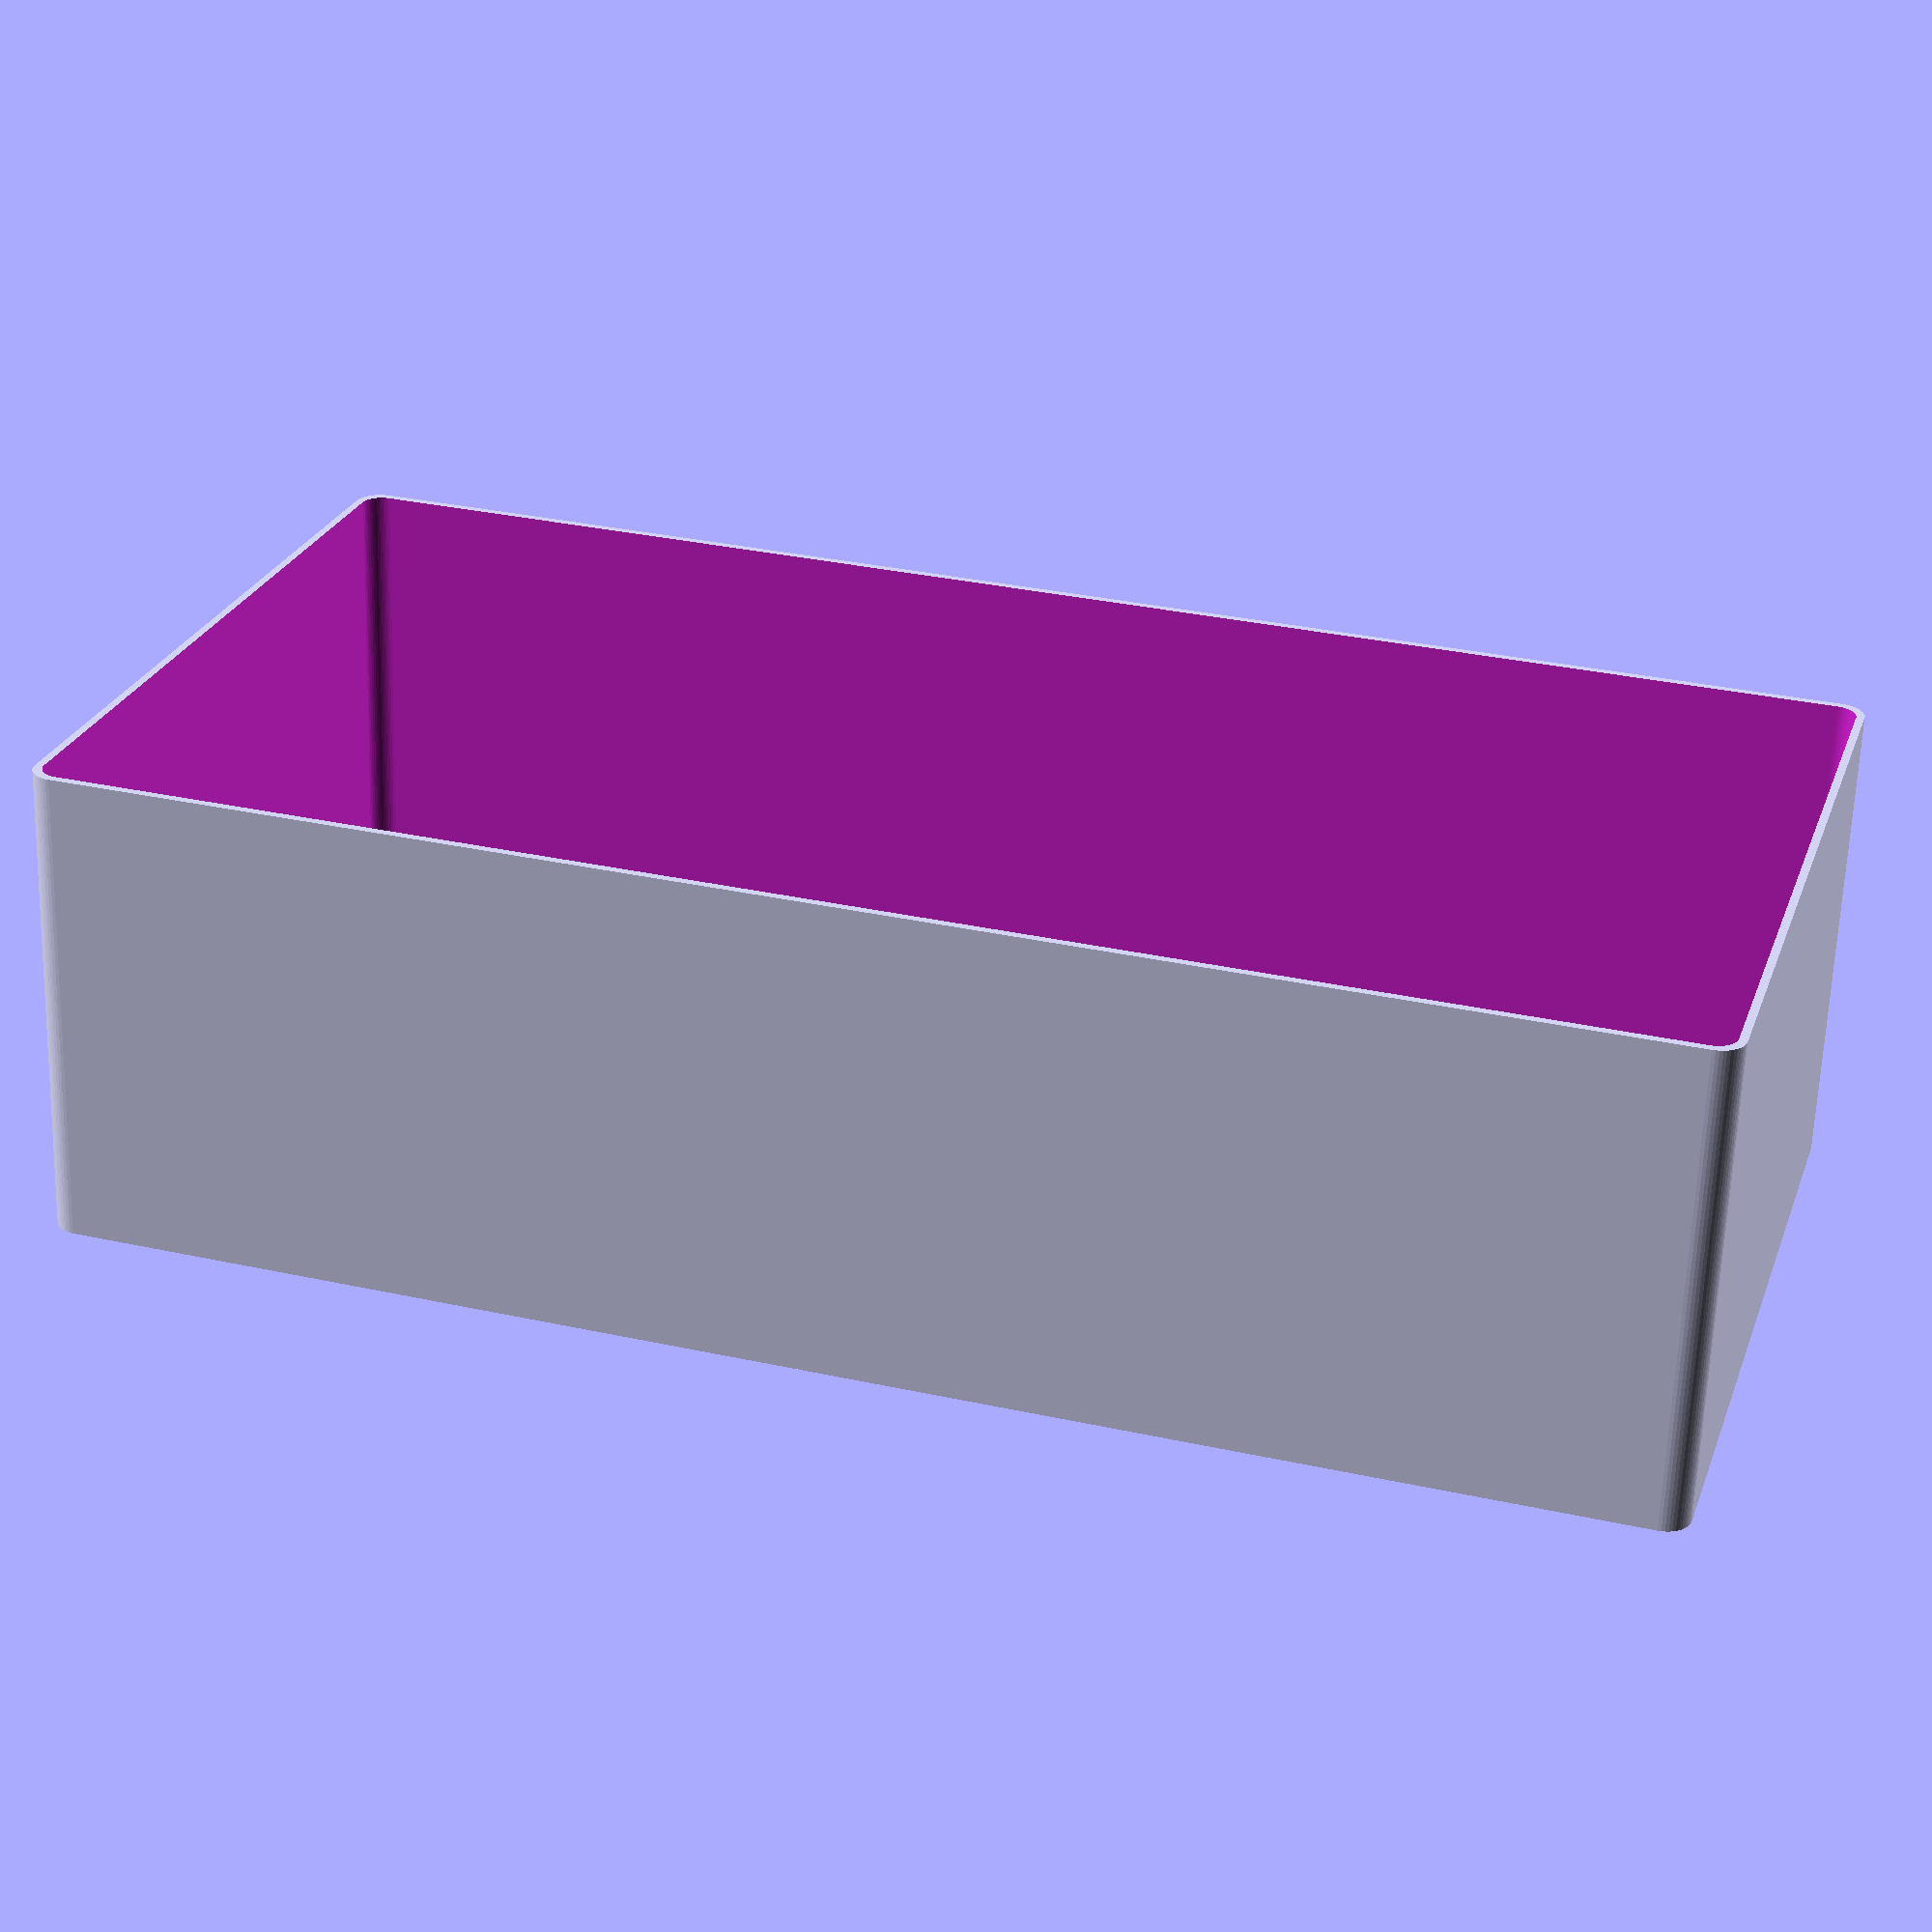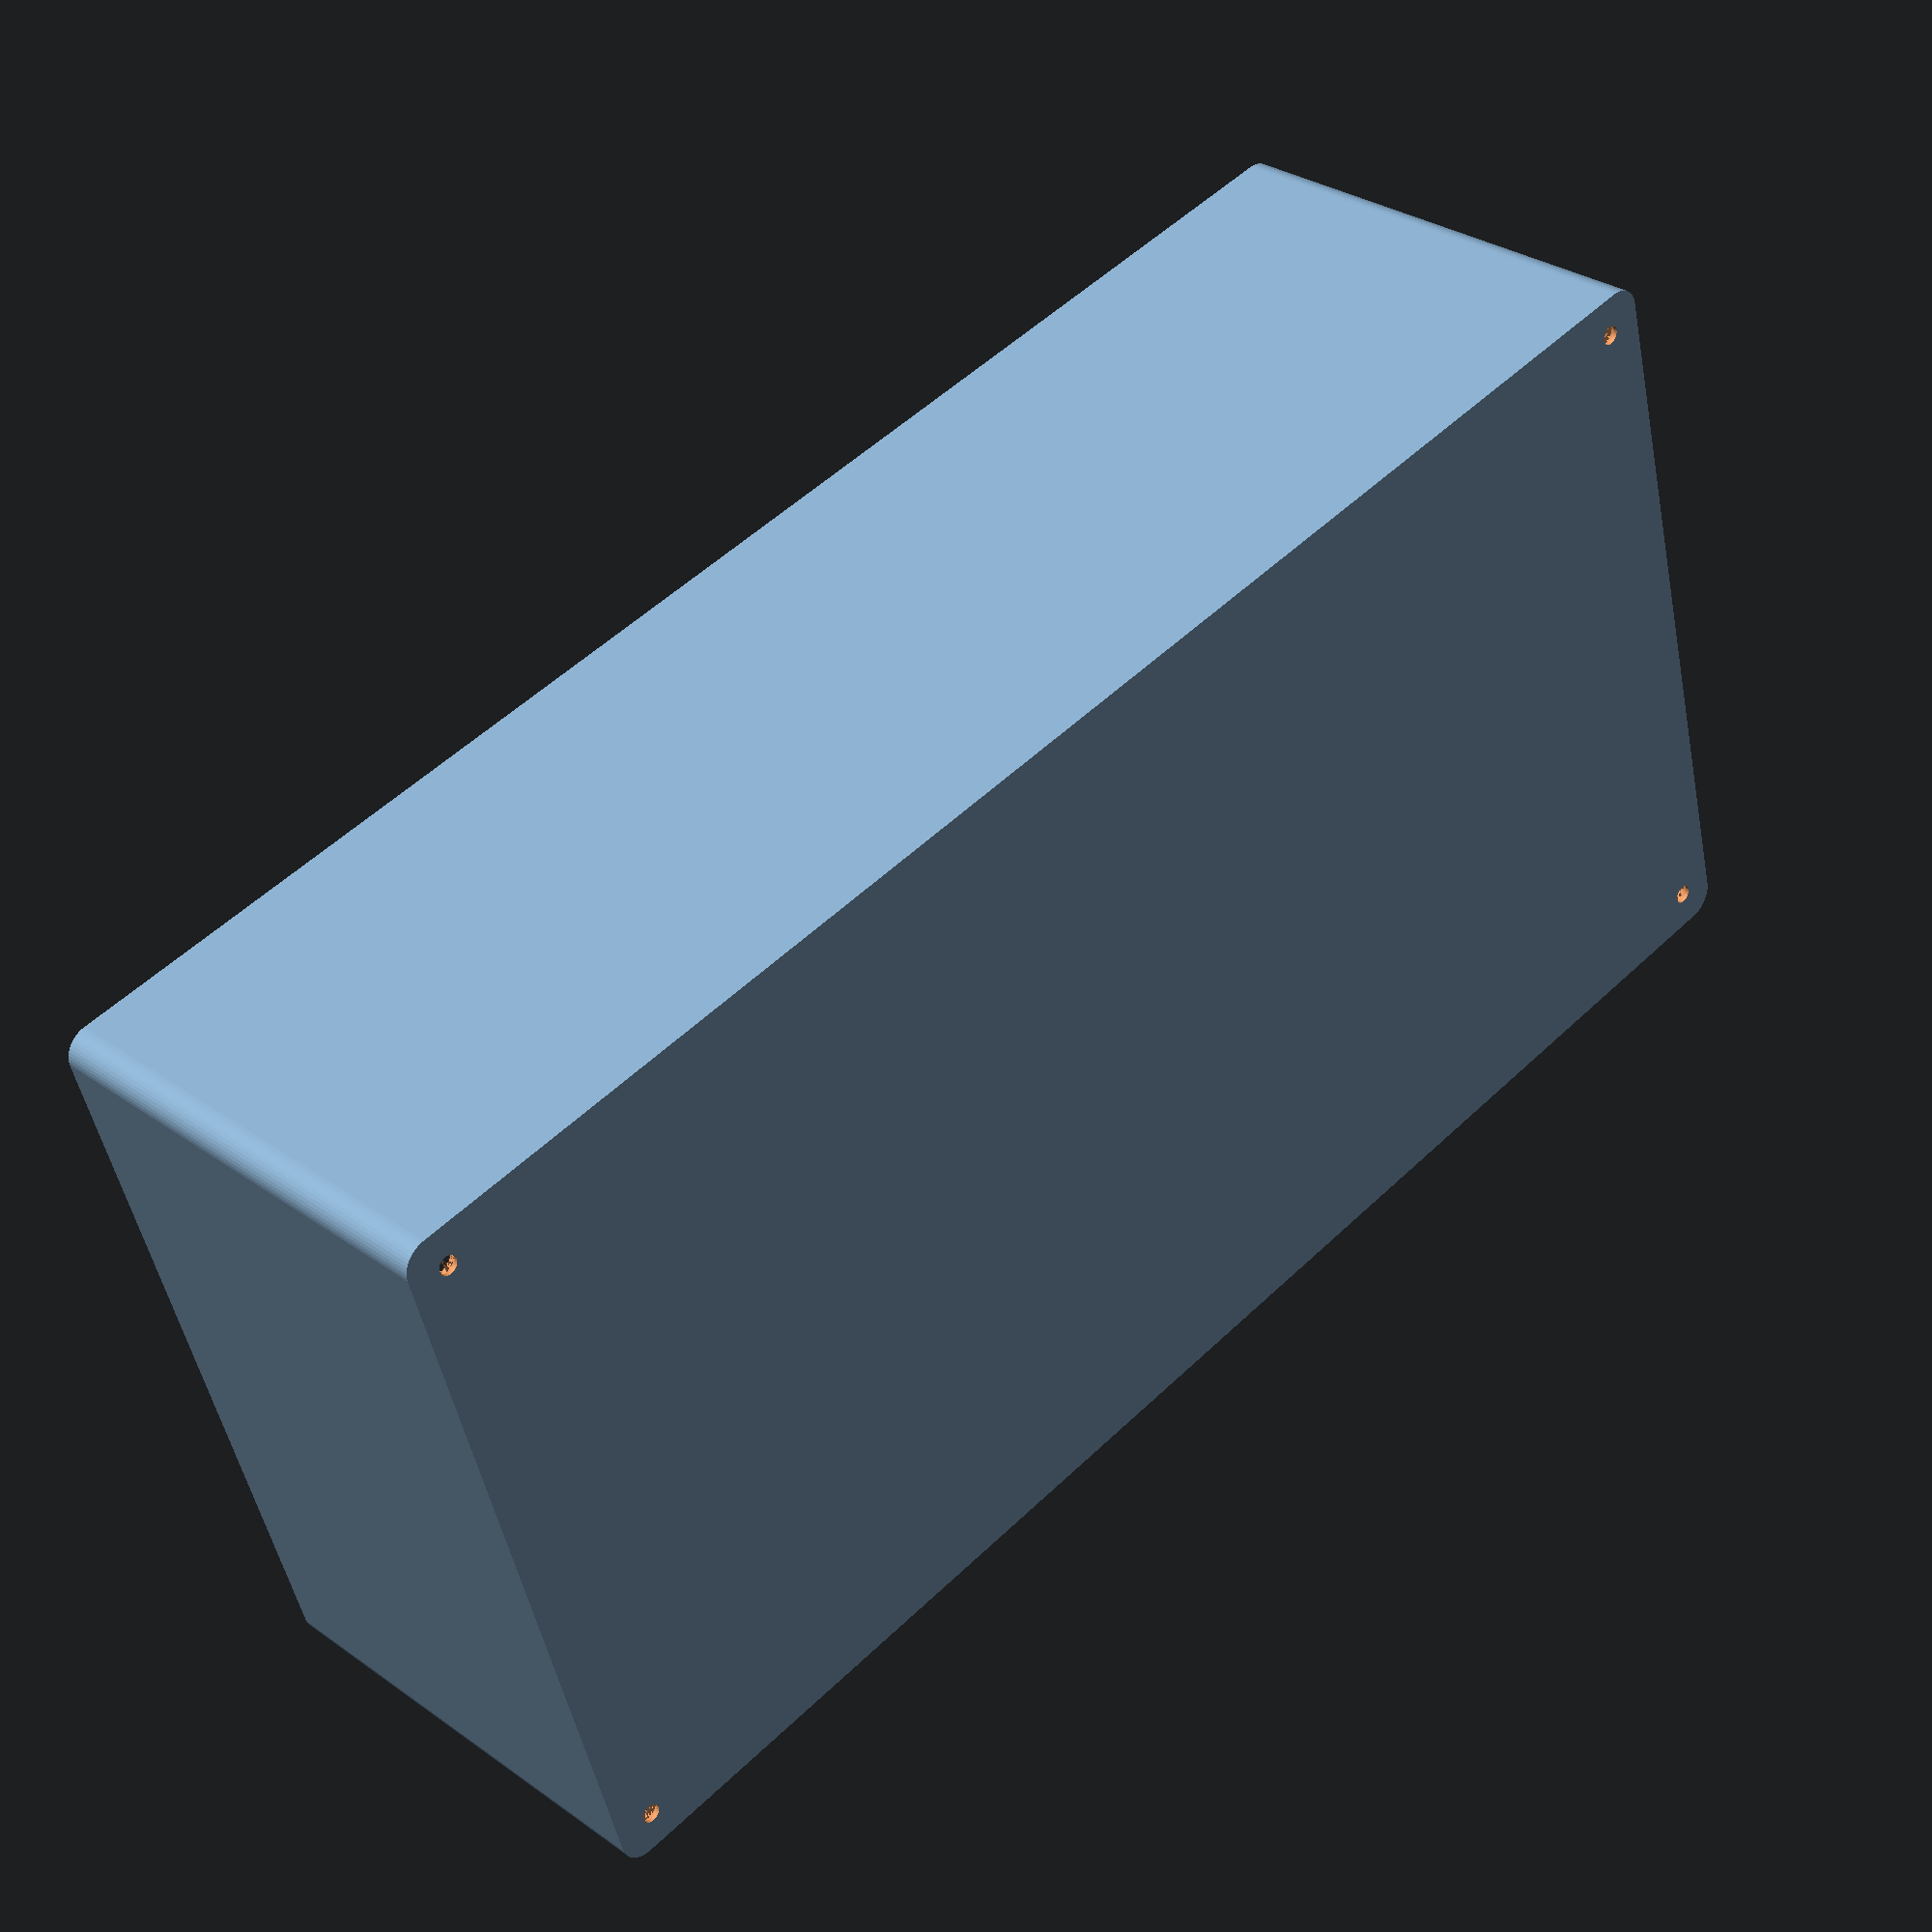
<openscad>
$fn = 50;


difference() {
	union() {
		hull() {
			translate(v = [-70.0000000000, 145.0000000000, 0]) {
				cylinder(h = 90, r = 5);
			}
			translate(v = [70.0000000000, 145.0000000000, 0]) {
				cylinder(h = 90, r = 5);
			}
			translate(v = [-70.0000000000, -145.0000000000, 0]) {
				cylinder(h = 90, r = 5);
			}
			translate(v = [70.0000000000, -145.0000000000, 0]) {
				cylinder(h = 90, r = 5);
			}
		}
	}
	union() {
		translate(v = [-67.5000000000, -142.5000000000, 2]) {
			rotate(a = [0, 0, 0]) {
				difference() {
					union() {
						translate(v = [0, 0, -6.0000000000]) {
							cylinder(h = 6, r = 1.5000000000);
						}
						translate(v = [0, 0, -6.0000000000]) {
							cylinder(h = 6, r = 1.8000000000);
						}
						translate(v = [0, 0, -1.7000000000]) {
							cylinder(h = 1.7000000000, r1 = 1.5000000000, r2 = 2.9000000000);
						}
						cylinder(h = 50, r = 2.9000000000);
						translate(v = [0, 0, -6.0000000000]) {
							cylinder(h = 6, r = 1.5000000000);
						}
					}
					union();
				}
			}
		}
		translate(v = [67.5000000000, -142.5000000000, 2]) {
			rotate(a = [0, 0, 0]) {
				difference() {
					union() {
						translate(v = [0, 0, -6.0000000000]) {
							cylinder(h = 6, r = 1.5000000000);
						}
						translate(v = [0, 0, -6.0000000000]) {
							cylinder(h = 6, r = 1.8000000000);
						}
						translate(v = [0, 0, -1.7000000000]) {
							cylinder(h = 1.7000000000, r1 = 1.5000000000, r2 = 2.9000000000);
						}
						cylinder(h = 50, r = 2.9000000000);
						translate(v = [0, 0, -6.0000000000]) {
							cylinder(h = 6, r = 1.5000000000);
						}
					}
					union();
				}
			}
		}
		translate(v = [-67.5000000000, 142.5000000000, 2]) {
			rotate(a = [0, 0, 0]) {
				difference() {
					union() {
						translate(v = [0, 0, -6.0000000000]) {
							cylinder(h = 6, r = 1.5000000000);
						}
						translate(v = [0, 0, -6.0000000000]) {
							cylinder(h = 6, r = 1.8000000000);
						}
						translate(v = [0, 0, -1.7000000000]) {
							cylinder(h = 1.7000000000, r1 = 1.5000000000, r2 = 2.9000000000);
						}
						cylinder(h = 50, r = 2.9000000000);
						translate(v = [0, 0, -6.0000000000]) {
							cylinder(h = 6, r = 1.5000000000);
						}
					}
					union();
				}
			}
		}
		translate(v = [67.5000000000, 142.5000000000, 2]) {
			rotate(a = [0, 0, 0]) {
				difference() {
					union() {
						translate(v = [0, 0, -6.0000000000]) {
							cylinder(h = 6, r = 1.5000000000);
						}
						translate(v = [0, 0, -6.0000000000]) {
							cylinder(h = 6, r = 1.8000000000);
						}
						translate(v = [0, 0, -1.7000000000]) {
							cylinder(h = 1.7000000000, r1 = 1.5000000000, r2 = 2.9000000000);
						}
						cylinder(h = 50, r = 2.9000000000);
						translate(v = [0, 0, -6.0000000000]) {
							cylinder(h = 6, r = 1.5000000000);
						}
					}
					union();
				}
			}
		}
		translate(v = [0, 0, 3]) {
			hull() {
				union() {
					translate(v = [-69.5000000000, 144.5000000000, 4]) {
						cylinder(h = 102, r = 4);
					}
					translate(v = [-69.5000000000, 144.5000000000, 4]) {
						sphere(r = 4);
					}
					translate(v = [-69.5000000000, 144.5000000000, 106]) {
						sphere(r = 4);
					}
				}
				union() {
					translate(v = [69.5000000000, 144.5000000000, 4]) {
						cylinder(h = 102, r = 4);
					}
					translate(v = [69.5000000000, 144.5000000000, 4]) {
						sphere(r = 4);
					}
					translate(v = [69.5000000000, 144.5000000000, 106]) {
						sphere(r = 4);
					}
				}
				union() {
					translate(v = [-69.5000000000, -144.5000000000, 4]) {
						cylinder(h = 102, r = 4);
					}
					translate(v = [-69.5000000000, -144.5000000000, 4]) {
						sphere(r = 4);
					}
					translate(v = [-69.5000000000, -144.5000000000, 106]) {
						sphere(r = 4);
					}
				}
				union() {
					translate(v = [69.5000000000, -144.5000000000, 4]) {
						cylinder(h = 102, r = 4);
					}
					translate(v = [69.5000000000, -144.5000000000, 4]) {
						sphere(r = 4);
					}
					translate(v = [69.5000000000, -144.5000000000, 106]) {
						sphere(r = 4);
					}
				}
			}
		}
	}
}
</openscad>
<views>
elev=63.9 azim=107.0 roll=358.1 proj=p view=solid
elev=150.1 azim=285.5 roll=44.0 proj=p view=solid
</views>
